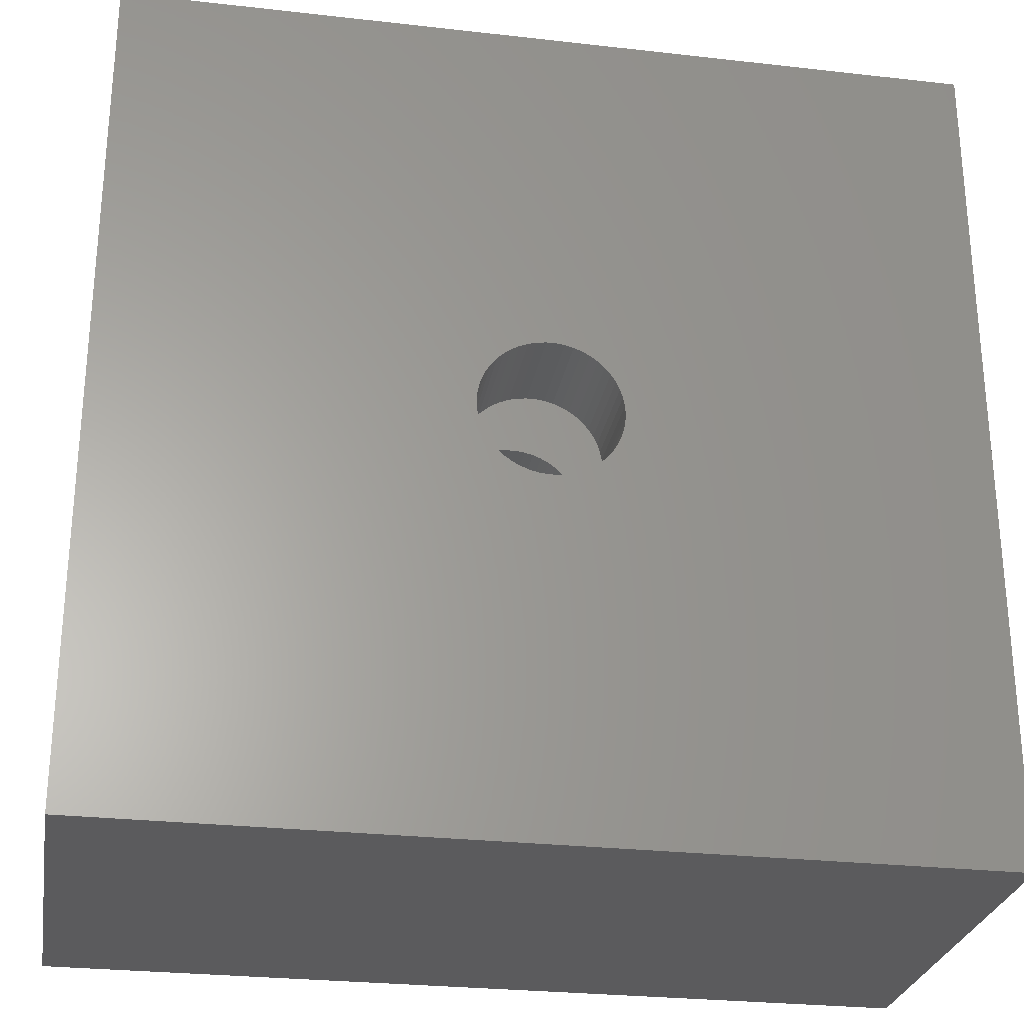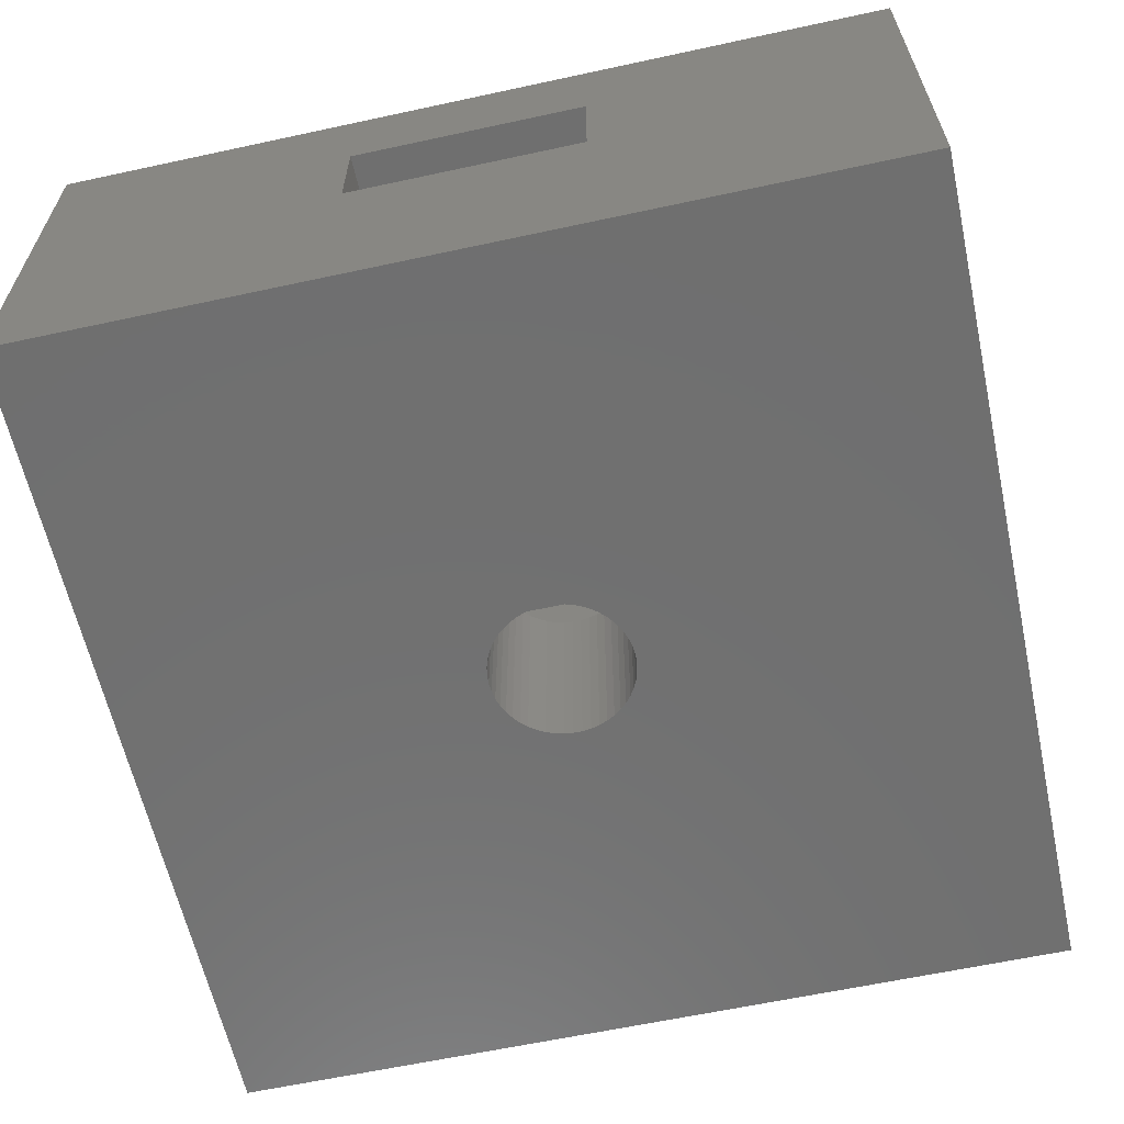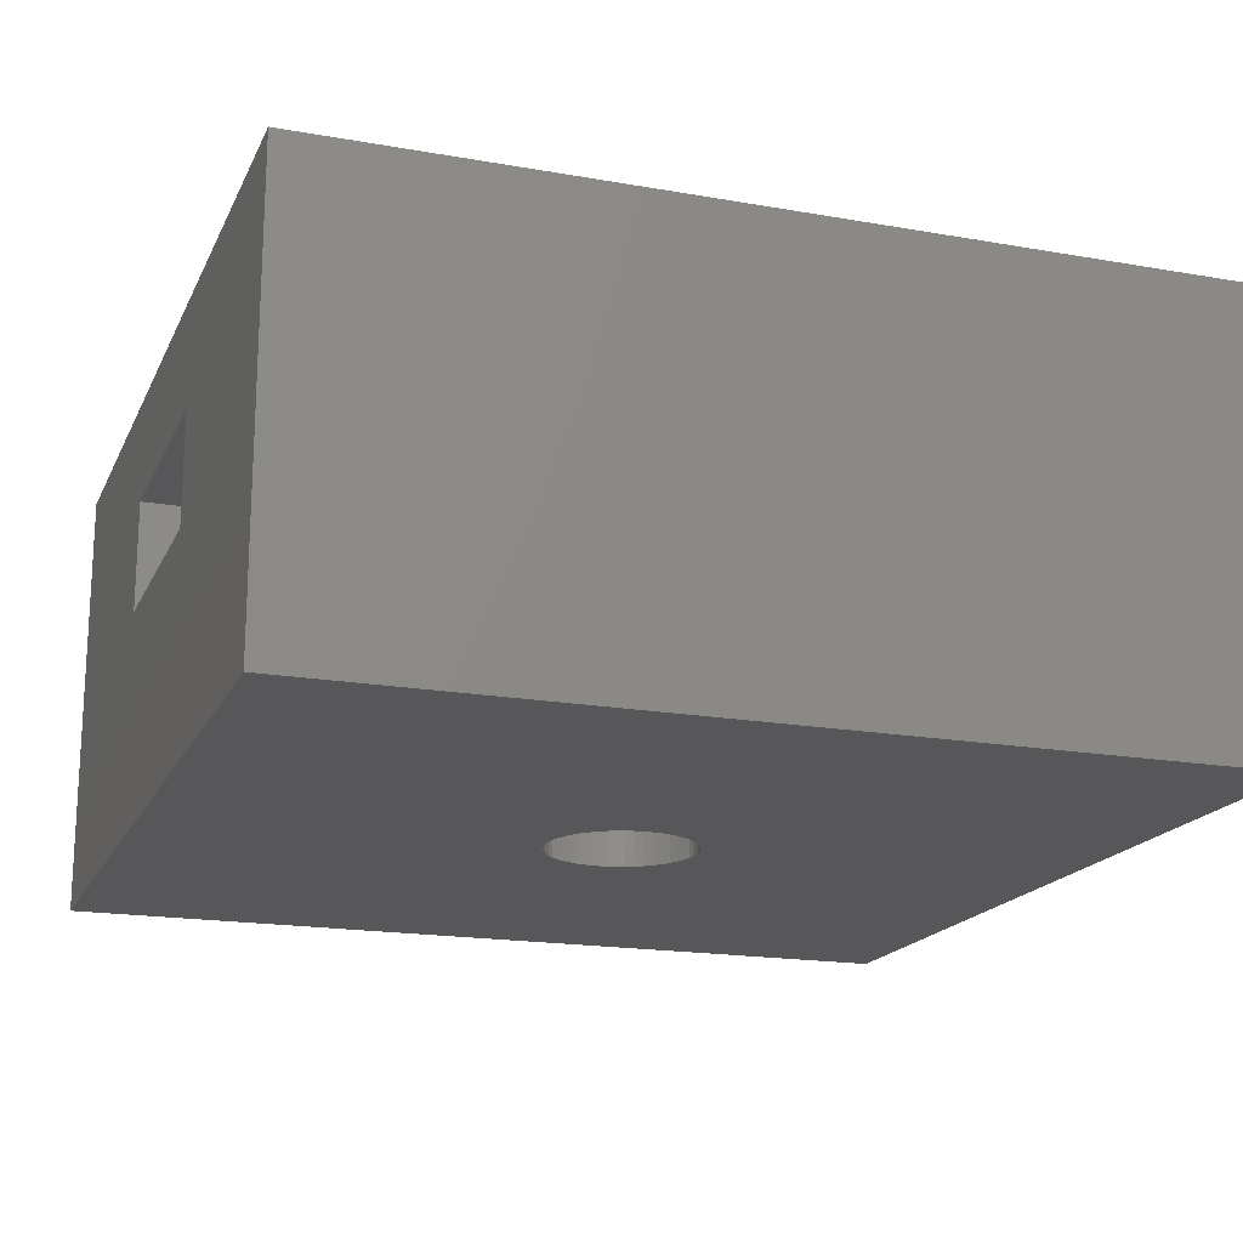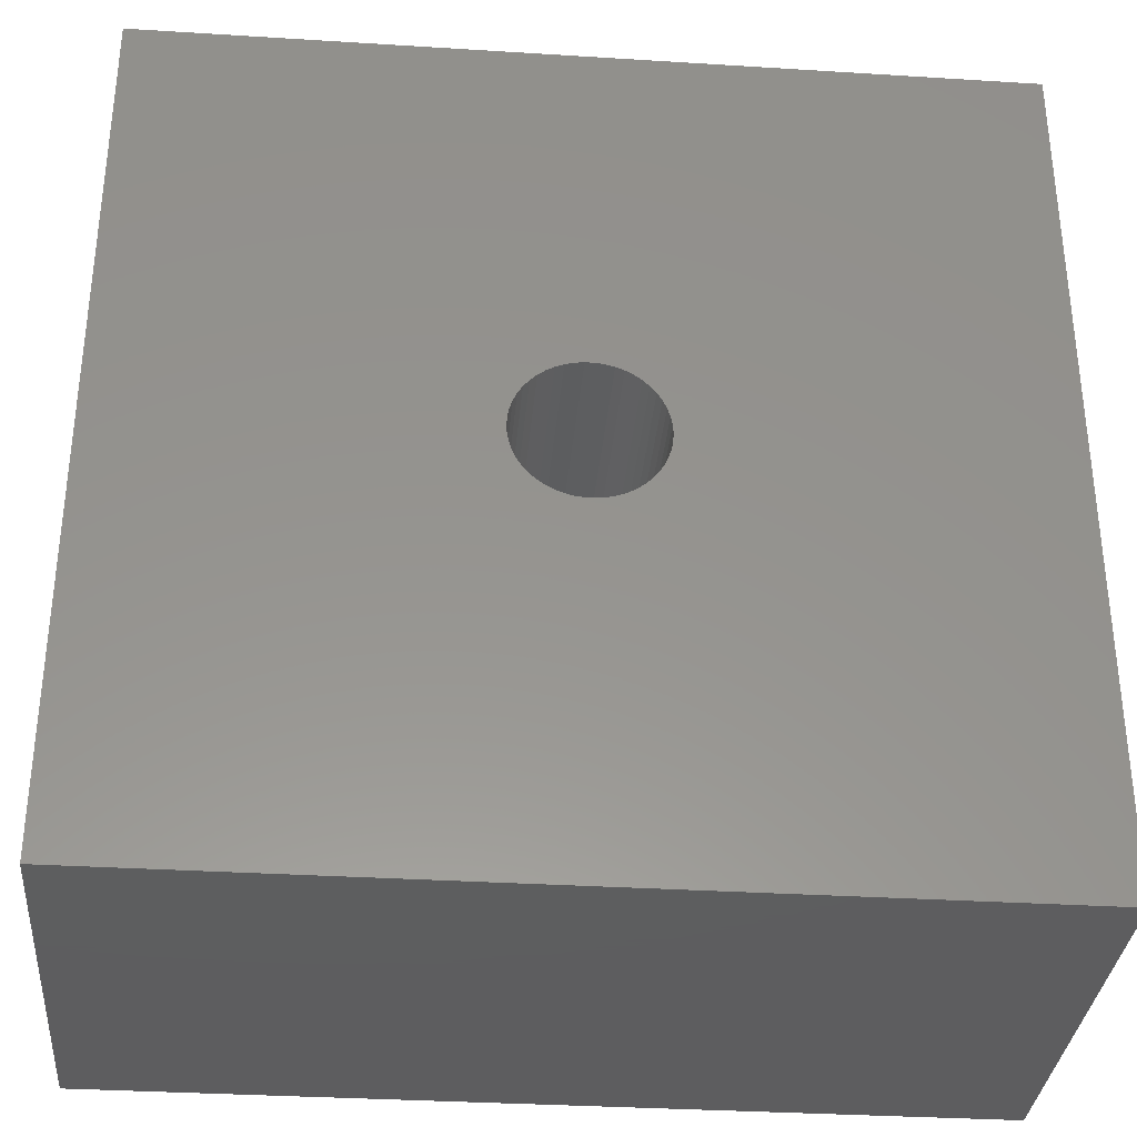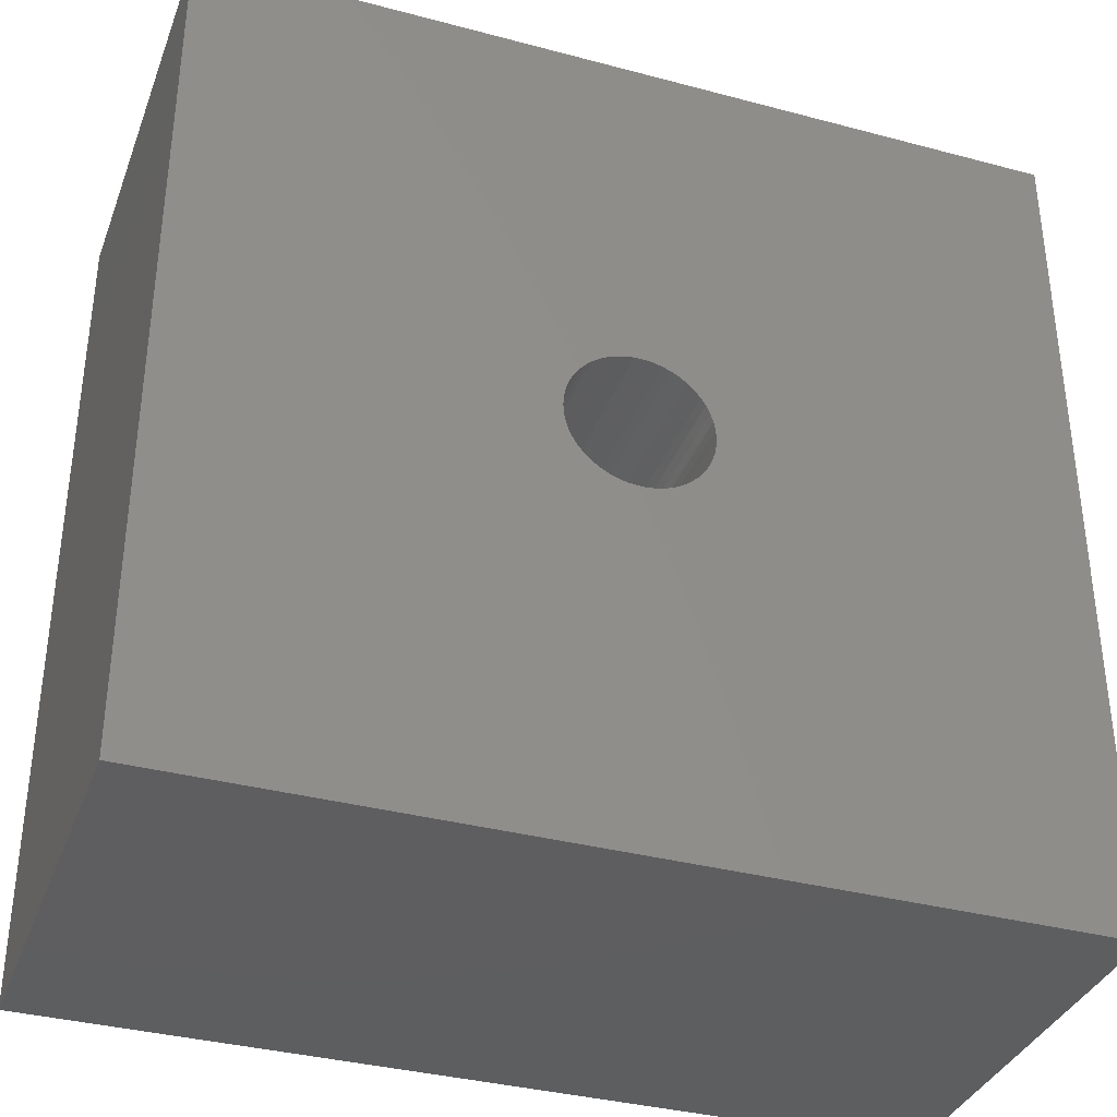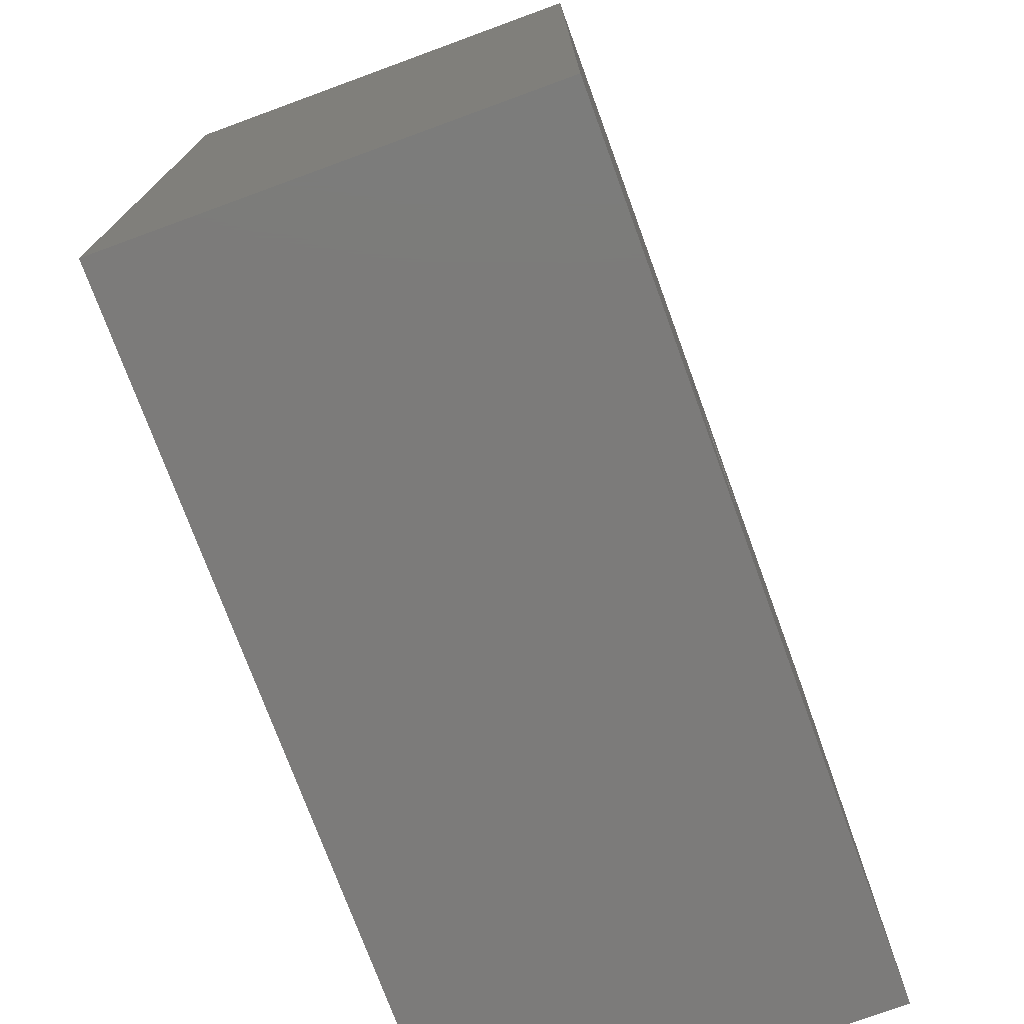
<metadata>
{"format":"stl","ext":"stl","renderer":"f3d","projection":"perspective","resolution":1024,"background":"white","views":[{"elev":-27.4,"azim":170.1,"up":"+Z"},{"elev":-61.8,"azim":12.4,"up":"+Y"},{"elev":-18.0,"azim":71.0,"up":"+Y"},{"elev":-33.4,"azim":-4.9,"up":"+Z"},{"elev":-35.8,"azim":-19.3,"up":"+Z"},{"elev":-74.7,"azim":-69.9,"up":"+Z"}]}
</metadata>
<code>
# stl→obj: 216 verts, 436 faces
v 20 0 20
v 20 10 0
v 20 10 20
v 20 0 0
v 12.75 5 20
v 12.75 7.5 20
v 7.25 7.5 20
v 0 10 20
v 7.25 5 20
v 0 0 20
v 0 0 0
v 0 10 0
v 10.1 10 11.65
v 10.31 10 11.62
v 10.51 10 11.57
v 10.7 10 11.49
v 10.88 10 11.39
v 11.05 10 11.27
v 11.2 10 11.13
v 11.33 10 10.97
v 11.45 10 10.79
v 11.53 10 10.61
v 11.6 10 10.41
v 11.64 10 10.21
v 11.65 10 10
v 11.64 10 9.793
v 11.6 10 9.59
v 11.53 10 9.393
v 11.45 10 9.205
v 10.1 10 8.353
v 9.896 10 8.353
v 10.31 10 8.379
v 10.51 10 8.431
v 10.7 10 8.507
v 10.88 10 8.607
v 11.05 10 8.729
v 11.2 10 8.87
v 11.33 10 9.03
v 9.896 10 11.65
v 9.691 10 11.62
v 9.49 10 11.57
v 9.297 10 11.49
v 9.116 10 11.39
v 8.948 10 11.27
v 8.797 10 11.13
v 8.665 10 10.97
v 8.554 10 10.79
v 8.466 10 10.61
v 8.402 10 10.41
v 8.363 10 10.21
v 8.35 10 10
v 8.363 10 9.793
v 8.402 10 9.59
v 8.466 10 9.393
v 8.554 10 9.205
v 8.665 10 9.03
v 9.691 10 8.379
v 9.49 10 8.431
v 9.297 10 8.507
v 9.116 10 8.607
v 8.797 10 8.87
v 8.948 10 8.729
v 9.896 0 11.65
v 9.691 0 11.62
v 9.49 0 11.57
v 9.297 0 11.49
v 9.116 0 11.39
v 8.948 0 11.27
v 8.797 0 11.13
v 8.665 0 10.97
v 8.554 0 10.79
v 8.466 0 10.61
v 8.402 0 10.41
v 8.363 0 10.21
v 8.35 0 10
v 8.363 0 9.793
v 8.402 0 9.59
v 8.466 0 9.393
v 8.554 0 9.205
v 9.896 0 8.353
v 10.1 0 8.353
v 9.691 0 8.379
v 9.49 0 8.431
v 9.297 0 8.507
v 9.116 0 8.607
v 8.948 0 8.729
v 8.797 0 8.87
v 8.665 0 9.03
v 10.1 0 11.65
v 10.31 0 11.62
v 10.51 0 11.57
v 10.7 0 11.49
v 10.88 0 11.39
v 11.05 0 11.27
v 11.2 0 11.13
v 11.33 0 10.97
v 11.45 0 10.79
v 11.53 0 10.61
v 11.6 0 10.41
v 11.64 0 10.21
v 11.65 0 10
v 11.64 0 9.793
v 11.6 0 9.59
v 11.53 0 9.393
v 11.45 0 9.205
v 11.33 0 9.03
v 10.31 0 8.379
v 10.51 0 8.431
v 10.7 0 8.507
v 10.88 0 8.607
v 11.2 0 8.87
v 11.05 0 8.729
v 11.64 5 9.793
v 11.6 5 9.59
v 11.6 7.5 9.59
v 11.64 7.5 9.793
v 11.2 5 11.13
v 11.05 5 11.27
v 11.05 7.5 11.27
v 11.2 7.5 11.13
v 9.49 5 8.431
v 9.691 5 8.379
v 9.691 7.5 8.379
v 9.49 7.5 8.431
v 11.53 5 10.61
v 11.6 5 10.41
v 11.6 7.5 10.41
v 11.53 7.5 10.61
v 8.35 5 10
v 8.363 5 10.21
v 8.363 7.5 10.21
v 8.35 7.5 10
v 11.53 5 9.393
v 11.53 7.5 9.393
v 11.45 5 10.79
v 11.45 7.5 10.79
v 10.7 5 8.507
v 10.88 5 8.607
v 10.88 7.5 8.607
v 10.7 7.5 8.507
v 10.88 5 11.39
v 10.88 7.5 11.39
v 8.402 5 10.41
v 8.466 5 10.61
v 8.466 7.5 10.61
v 8.402 7.5 10.41
v 10.7 5 11.49
v 10.7 7.5 11.49
v 8.466 5 9.393
v 8.402 5 9.59
v 8.402 7.5 9.59
v 8.466 7.5 9.393
v 8.554 5 9.205
v 8.554 7.5 9.205
v 9.116 5 8.607
v 9.297 5 8.507
v 9.297 7.5 8.507
v 9.116 7.5 8.607
v 8.363 5 9.793
v 8.363 7.5 9.793
v 10.51 5 11.57
v 10.51 7.5 11.57
v 11.64 5 10.21
v 11.64 7.5 10.21
v 10.51 5 8.431
v 10.51 7.5 8.431
v 10.31 5 8.379
v 10.31 7.5 8.379
v 11.65 5 10
v 11.65 7.5 10
v 11.33 5 10.97
v 11.33 7.5 10.97
v 8.797 5 8.87
v 8.665 5 9.03
v 8.665 7.5 9.03
v 8.797 7.5 8.87
v 9.896 5 11.65
v 9.691 5 11.62
v 9.691 7.5 11.62
v 9.896 7.5 11.65
v 11.05 5 8.729
v 11.05 7.5 8.729
v 9.297 5 11.49
v 9.116 5 11.39
v 9.116 7.5 11.39
v 9.297 7.5 11.49
v 9.49 5 11.57
v 9.49 7.5 11.57
v 11.45 5 9.205
v 11.33 5 9.03
v 11.33 7.5 9.03
v 11.45 7.5 9.205
v 10.1 5 8.353
v 10.1 7.5 8.353
v 9.896 5 8.353
v 9.896 7.5 8.353
v 11.2 5 8.87
v 11.2 7.5 8.87
v 8.554 5 10.79
v 8.554 7.5 10.79
v 8.665 5 10.97
v 8.797 5 11.13
v 8.797 7.5 11.13
v 8.665 7.5 10.97
v 8.948 5 8.729
v 8.948 7.5 8.729
v 10.1 5 11.65
v 10.1 7.5 11.65
v 8.948 5 11.27
v 8.948 7.5 11.27
v 10.31 5 11.62
v 10.31 7.5 11.62
v 12.75 5 7.5
v 12.75 7.5 7.5
v 7.25 7.5 7.5
v 7.25 5 7.5
f 1 2 3
f 2 1 4
f 5 3 6
f 3 7 6
f 7 8 9
f 8 7 3
f 3 5 1
f 9 1 5
f 9 10 1
f 10 9 8
f 11 2 4
f 2 11 12
f 11 8 12
f 8 11 10
f 3 13 8
f 3 14 13
f 3 15 14
f 3 16 15
f 3 17 16
f 3 18 17
f 3 19 18
f 3 20 19
f 3 21 20
f 3 22 21
f 3 23 22
f 3 24 23
f 3 25 24
f 2 25 3
f 25 2 26
f 26 2 27
f 27 2 28
f 28 2 29
f 30 2 31
f 32 2 30
f 33 2 32
f 34 2 33
f 35 2 34
f 36 2 35
f 37 2 36
f 38 2 37
f 29 2 38
f 39 8 13
f 40 8 39
f 41 8 40
f 42 8 41
f 43 8 42
f 44 8 43
f 45 8 44
f 46 8 45
f 47 8 46
f 48 8 47
f 49 8 48
f 50 8 49
f 51 8 50
f 12 51 52
f 12 52 53
f 12 53 54
f 12 54 55
f 12 55 56
f 12 31 2
f 31 12 57
f 57 12 58
f 58 12 59
f 59 12 60
f 51 12 8
f 61 12 56
f 62 12 61
f 60 12 62
f 10 63 1
f 10 64 63
f 10 65 64
f 10 66 65
f 10 67 66
f 10 68 67
f 10 69 68
f 10 70 69
f 10 71 70
f 10 72 71
f 10 73 72
f 10 74 73
f 10 75 74
f 11 75 10
f 75 11 76
f 76 11 77
f 77 11 78
f 78 11 79
f 80 11 81
f 82 11 80
f 83 11 82
f 84 11 83
f 85 11 84
f 86 11 85
f 87 11 86
f 88 11 87
f 79 11 88
f 89 1 63
f 90 1 89
f 91 1 90
f 92 1 91
f 93 1 92
f 94 1 93
f 95 1 94
f 96 1 95
f 97 1 96
f 98 1 97
f 99 1 98
f 100 1 99
f 101 1 100
f 4 101 102
f 4 102 103
f 4 103 104
f 4 104 105
f 4 105 106
f 4 81 11
f 81 4 107
f 107 4 108
f 108 4 109
f 109 4 110
f 101 4 1
f 111 4 106
f 112 4 111
f 110 4 112
f 103 113 114
f 113 103 102
f 115 26 27
f 26 115 116
f 94 117 95
f 117 94 118
f 119 19 120
f 19 119 18
f 121 82 122
f 82 121 83
f 58 123 57
f 123 58 124
f 99 125 126
f 125 99 98
f 127 22 23
f 22 127 128
f 74 129 130
f 129 74 75
f 131 51 50
f 51 131 132
f 104 114 133
f 114 104 103
f 134 27 28
f 27 134 115
f 98 135 125
f 135 98 97
f 128 21 22
f 21 128 136
f 137 110 138
f 110 137 109
f 34 139 35
f 139 34 140
f 93 118 94
f 118 93 141
f 142 18 119
f 18 142 17
f 72 143 144
f 143 72 73
f 145 49 48
f 49 145 146
f 92 141 93
f 141 92 147
f 148 17 142
f 17 148 16
f 77 149 150
f 149 77 78
f 151 54 53
f 54 151 152
f 78 153 149
f 153 78 79
f 152 55 54
f 55 152 154
f 155 84 156
f 84 155 85
f 60 157 59
f 157 60 158
f 76 150 159
f 150 76 77
f 160 53 52
f 53 160 151
f 91 147 92
f 147 91 161
f 162 16 148
f 16 162 15
f 100 126 163
f 126 100 99
f 164 23 24
f 23 164 127
f 165 109 137
f 109 165 108
f 33 140 34
f 140 33 166
f 167 108 165
f 108 167 107
f 32 166 33
f 166 32 168
f 101 163 169
f 163 101 100
f 170 24 25
f 24 170 164
f 97 171 135
f 171 97 96
f 136 20 21
f 20 136 172
f 88 173 174
f 173 88 87
f 175 61 56
f 61 175 176
f 64 177 63
f 177 64 178
f 179 39 180
f 39 179 40
f 138 112 181
f 112 138 110
f 35 182 36
f 182 35 139
f 102 169 113
f 169 102 101
f 116 25 26
f 25 116 170
f 67 183 66
f 183 67 184
f 185 42 186
f 42 185 43
f 66 187 65
f 187 66 183
f 186 41 188
f 41 186 42
f 106 189 190
f 189 106 105
f 191 29 38
f 29 191 192
f 193 107 167
f 107 193 81
f 30 168 32
f 168 30 194
f 195 81 193
f 81 195 80
f 31 194 30
f 194 31 196
f 65 178 64
f 178 65 187
f 188 40 179
f 40 188 41
f 111 190 197
f 190 111 106
f 198 38 37
f 38 198 191
f 75 159 129
f 159 75 76
f 132 52 51
f 52 132 160
f 122 80 195
f 80 122 82
f 57 196 31
f 196 57 123
f 71 144 199
f 144 71 72
f 200 48 47
f 48 200 145
f 69 201 202
f 201 69 70
f 203 46 45
f 46 203 204
f 173 86 205
f 86 173 87
f 61 206 62
f 206 61 176
f 63 207 89
f 207 63 177
f 180 13 208
f 13 180 39
f 69 209 68
f 209 69 202
f 203 44 210
f 44 203 45
f 68 184 67
f 184 68 209
f 210 43 185
f 43 210 44
f 181 111 197
f 111 181 112
f 36 198 37
f 198 36 182
f 105 133 189
f 133 105 104
f 192 28 29
f 28 192 134
f 73 130 143
f 130 73 74
f 146 50 49
f 50 146 131
f 96 117 171
f 117 96 95
f 172 19 20
f 19 172 120
f 90 161 91
f 161 90 211
f 212 15 162
f 15 212 14
f 205 85 155
f 85 205 86
f 62 158 60
f 158 62 206
f 79 174 153
f 174 79 88
f 154 56 55
f 56 154 175
f 70 199 201
f 199 70 71
f 204 47 46
f 47 204 200
f 156 83 121
f 83 156 84
f 59 124 58
f 124 59 157
f 89 211 90
f 211 89 207
f 208 14 212
f 14 208 13
f 213 6 214
f 6 213 5
f 215 213 214
f 213 215 216
f 9 215 7
f 215 9 216
f 7 180 6
f 7 179 180
f 7 188 179
f 7 186 188
f 7 185 186
f 7 210 185
f 7 203 210
f 7 204 203
f 7 200 204
f 7 145 200
f 7 146 145
f 215 146 7
f 146 215 131
f 131 215 132
f 196 215 194
f 123 215 196
f 124 215 123
f 157 215 124
f 158 215 157
f 206 215 158
f 176 215 206
f 175 215 176
f 154 215 175
f 152 215 154
f 151 215 152
f 160 215 151
f 132 215 160
f 208 6 180
f 212 6 208
f 162 6 212
f 148 6 162
f 142 6 148
f 119 6 142
f 120 6 119
f 172 6 120
f 136 6 172
f 128 6 136
f 127 6 128
f 214 127 164
f 214 164 170
f 214 170 116
f 214 194 215
f 194 214 168
f 127 214 6
f 115 214 116
f 134 214 115
f 192 214 134
f 191 214 192
f 198 214 191
f 182 214 198
f 139 214 182
f 140 214 139
f 166 214 140
f 168 214 166
f 5 207 9
f 5 211 207
f 5 161 211
f 5 147 161
f 5 141 147
f 5 118 141
f 5 117 118
f 5 171 117
f 5 135 171
f 5 125 135
f 5 126 125
f 213 126 5
f 126 213 163
f 163 213 169
f 193 213 195
f 167 213 193
f 165 213 167
f 137 213 165
f 138 213 137
f 181 213 138
f 197 213 181
f 190 213 197
f 189 213 190
f 133 213 189
f 114 213 133
f 113 213 114
f 169 213 113
f 177 9 207
f 178 9 177
f 187 9 178
f 183 9 187
f 184 9 183
f 209 9 184
f 202 9 209
f 201 9 202
f 199 9 201
f 144 9 199
f 143 9 144
f 216 143 130
f 216 130 129
f 216 129 159
f 216 195 213
f 195 216 122
f 143 216 9
f 150 216 159
f 149 216 150
f 153 216 149
f 174 216 153
f 173 216 174
f 205 216 173
f 155 216 205
f 156 216 155
f 121 216 156
f 122 216 121

</code>
